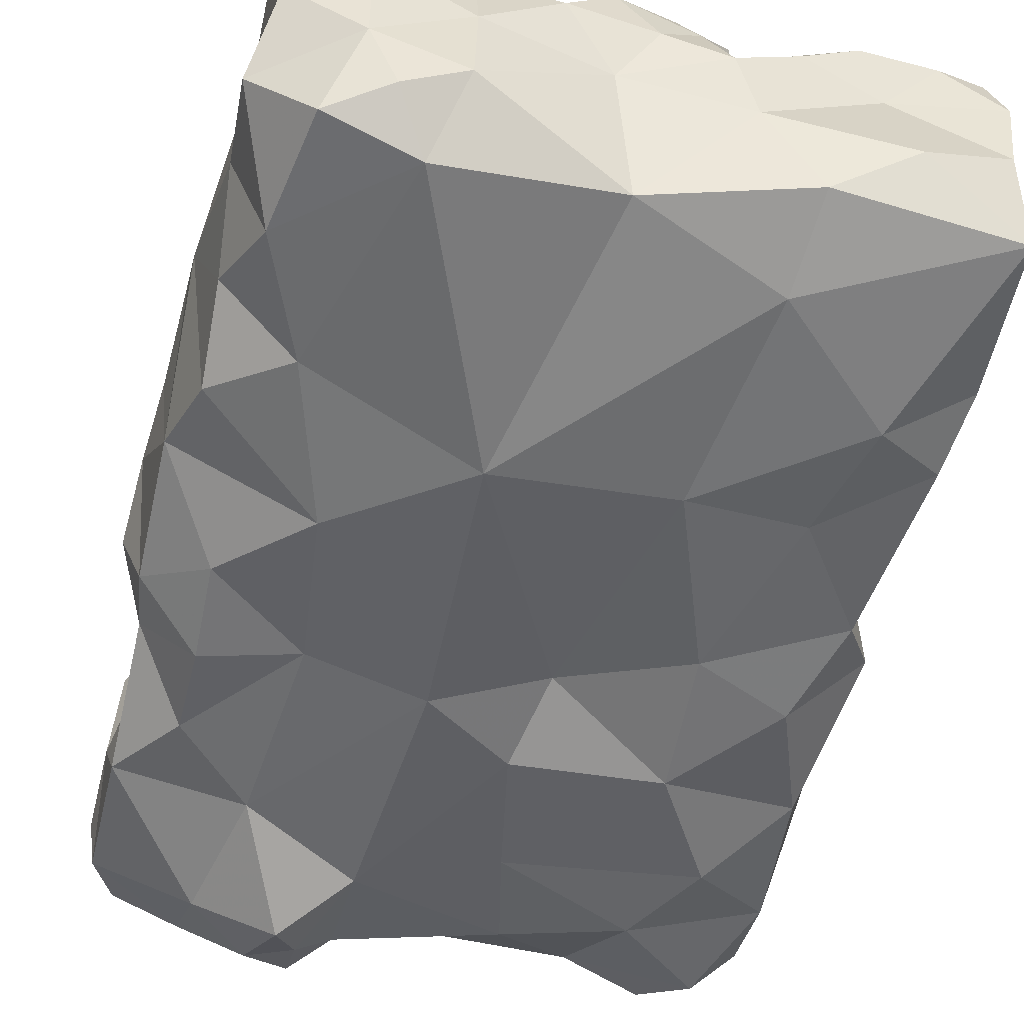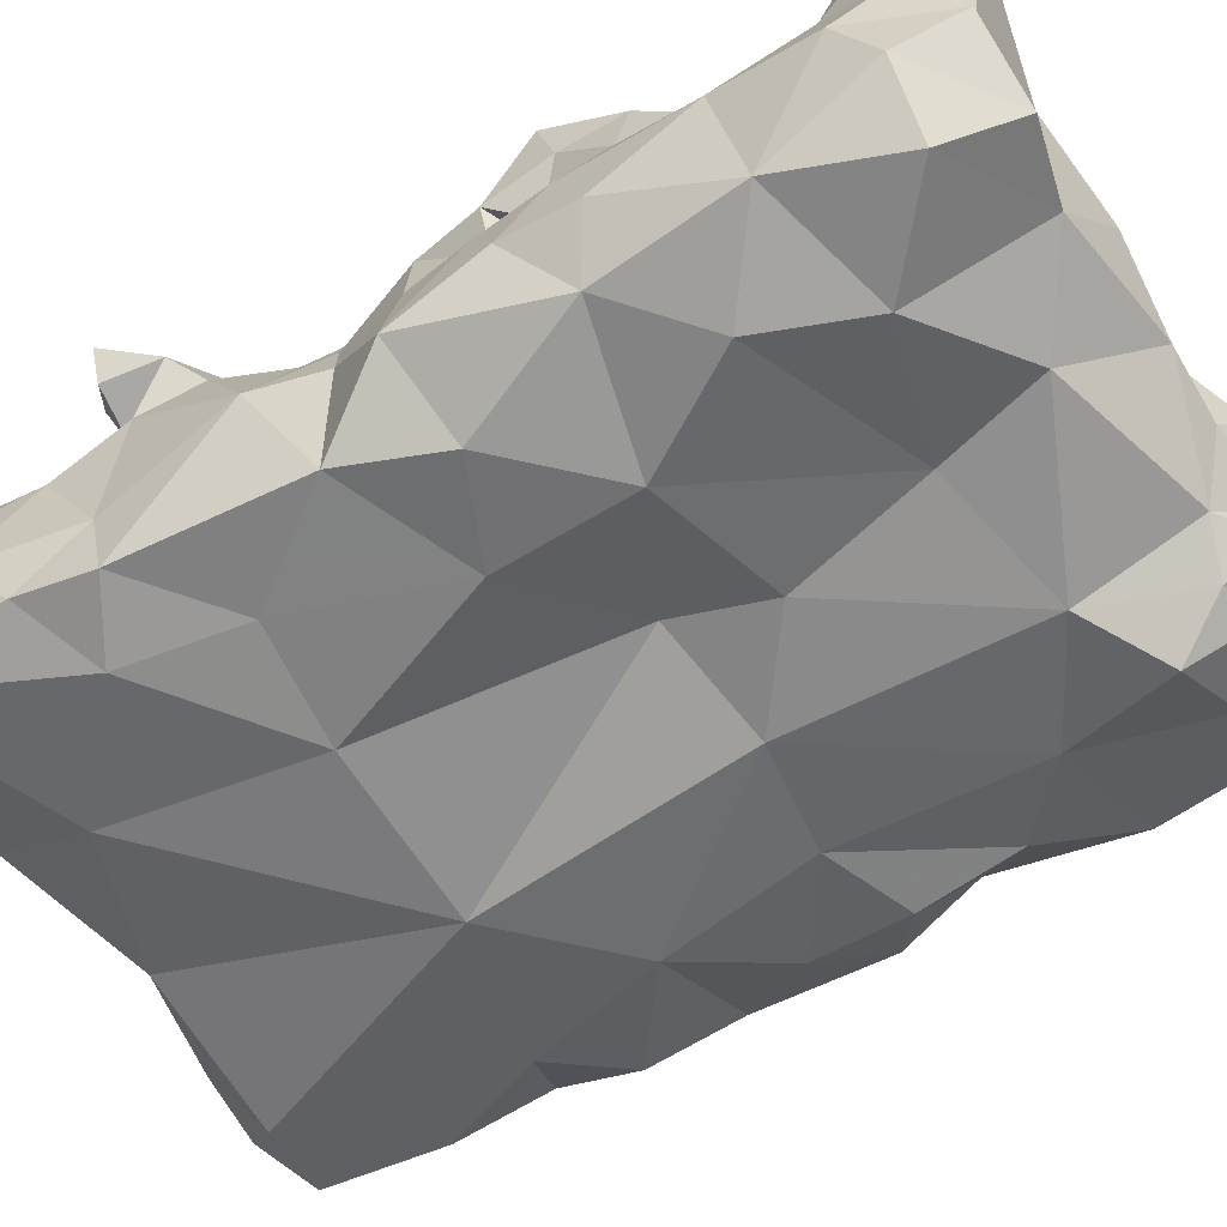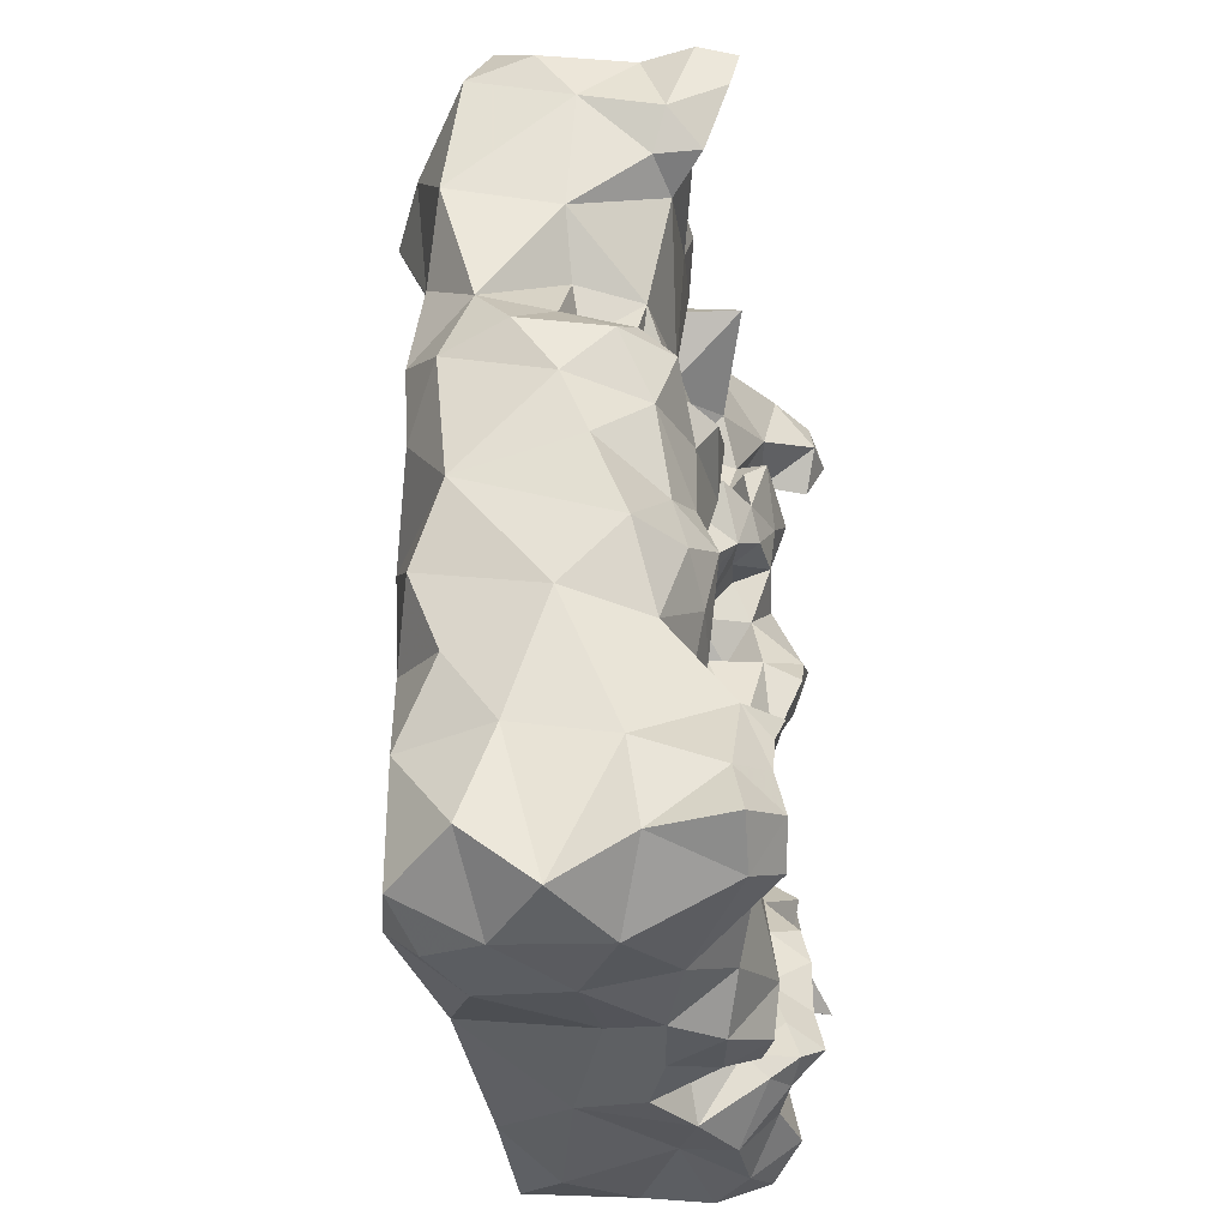
<metadata>
{"format":"obj","ext":"obj","renderer":"f3d","projection":"perspective","resolution":1024,"background":"white","views":[{"elev":-52.4,"azim":166.3,"up":"+Y"},{"elev":-55.0,"azim":-57.2,"up":"+Y"},{"elev":-36.5,"azim":97.2,"up":"+Z"}]}
</metadata>
<code>
v 0.1264 -0.3745 0.3784
v 0.01179 -0.5918 -0.3538
v 0.3096 -0.5556 -0.02416
v 0.2154 -0.3566 -0.1087
v -0.04821 -0.5826 0.1228
v 0.2107 -0.4014 0.2389
v 0.3173 -0.4376 0.003775
v 0.0415 -0.4115 0.1209
v 0.2985 -0.5763 0.3189
v -0.2714 -0.3271 0.2441
v -0.02197 -0.5304 0.5048
v 0.3033 -0.4537 0.418
v -0.2293 -0.6096 -0.2022
v -0.03074 -0.6021 0.2106
v 0.3229 -0.4624 0.06794
v 0.2035 -0.3869 0.4535
v -0.0247 -0.4058 0.2111
v -0.2891 -0.5034 0.5077
v 0.007214 -0.3899 0.211
v 0.01991 -0.4878 0.4933
v 0.003367 -0.4214 0.3435
v -0.1413 -0.3744 0.4874
v 0.07128 -0.6158 0.3669
v 0.194 -0.3623 0.08079
v 0.1638 -0.6109 0.1222
v -0.1706 -0.3549 0.03121
v -0.29 -0.5851 0.2182
v 0.007167 -0.4295 0.2717
v -0.06861 -0.4417 0.5027
v -0.008205 -0.3993 0.1532
v -0.05832 -0.4308 0.03133
v -0.1406 -0.4197 0.1449
v 0.07134 -0.5865 0.4757
v -0.1078 -0.4033 0.2991
v 0.1051 -0.3859 0.257
v -0.1629 -0.6191 0.1854
v -0.2744 -0.5921 0.005533
v -0.1816 -0.6066 0.3802
v -0.1561 -0.4548 -0.1265
v 0.2064 -0.6188 0.426
v 0.2758 -0.3886 0.06351
v 0.05491 -0.6188 0.1421
v 0.06637 -0.634 -0.1103
v -0.1532 -0.5431 0.4929
v 0.08927 -0.4217 -0.03257
v 0.01657 -0.3328 -0.2472
v -0.02143 -0.4593 0.09885
v -0.07898 -0.3869 0.1661
v -0.1571 -0.3584 0.2233
v 0.2367 -0.4192 0.147
v 0.2993 -0.5399 0.183
v 0.1445 -0.4878 0.4969
v -0.02155 -0.3302 0.441
v -0.1983 -0.3451 0.3253
v -0.3111 -0.4634 0.3252
v 0.2342 -0.375 0.3458
v -0.1985 -0.3334 0.1301
v -0.2908 -0.4496 0.07361
v 0.3143 -0.4648 -0.1447
v 0.2631 -0.3262 -0.3859
v 0.2238 -0.6049 -0.1592
v 0.3062 -0.5382 -0.351
v 0.2849 -0.4651 0.2976
v -0.1561 -0.61 0.056
v 0.1534 -0.3761 0.1664
v -0.1212 -0.3595 0.3894
v -0.2133 -0.3235 0.4283
v -0.2476 -0.4017 0.498
v -0.2856 -0.3944 0.4003
v -0.3179 -0.4826 0.4188
v -0.3004 -0.5849 0.3501
v -0.05144 -0.4437 0.3067
v -0.06707 -0.4162 0.3792
v 0.1045 -0.3516 0.09363
v 0.04329 -0.3782 0.1678
v -0.1901 -0.4248 -0.3867
v 0.1804 -0.6209 -0.02199
v 0.1417 -0.4675 -0.406
v -0.02303 -0.4696 -0.09569
v 0.08002 -0.4202 -0.1669
v 0.1666 -0.3483 -0.2698
v -0.06318 -0.4215 -0.2054
v -0.1417 -0.2996 -0.2878
v -0.1491 -0.3393 -0.1708
v -0.2896 -0.4235 -0.2396
v -0.09582 -0.6152 -0.1084
v 0.1685 -0.6166 -0.3586
v 0.1792 -0.6097 0.3046
v -0.04466 -0.3724 -0.3835
v -0.07985 -0.5022 -0.396
v -0.1228 -0.6027 -0.3006
v -0.2926 -0.5808 -0.3758
v 0.02847 -0.4629 -0.3797
v 0.07657 -0.3482 -0.3582
v -0.2231 -0.3445 -0.2427
v -0.2723 -0.3657 -0.1163
v -0.2746 -0.3724 -0.3371
v -0.2912 -0.4704 -0.3863
v -0.3114 -0.5167 -0.2904
v -0.2039 -0.5292 -0.4069
v -0.2906 -0.5186 -0.1804
v -0.2994 -0.478 -0.05417
v -0.263 -0.5946 0.4527
v -0.2665 -0.3536 0.05961
v -0.2618 -0.416 -0.003124
v -0.01358 -0.4324 0.4409
v 0.08303 -0.4109 0.468
v -0.2256 -0.6164 0.2897
v -0.1956 -0.375 -0.05931
v -0.109 -0.3848 -0.0301
v -0.1913 -0.3359 -0.3582
v -0.1139 -0.3606 -0.3379
v -0.1311 -0.3821 -0.2513
v -0.05066 -0.3751 -0.2742
v -0.0115 -0.3214 -0.3256
v -0.1385 -0.4423 -0.2018
v -0.09014 -0.4618 -0.153
v -0.09769 -0.439 -0.0814
v -0.04086 -0.4302 -0.03836
v 0.02675 -0.4613 -0.04093
v 0.05097 -0.4654 -0.113
v 0.02444 -0.4306 0.03604
v -0.143 -0.3902 -0.1029
v -0.1834 -0.3993 -0.1593
v -0.1912 -0.3464 -0.1194
v -0.2148 -0.3206 -0.1787
v -0.3018 -0.3385 -0.1978
v -0.2678 -0.4065 0.1703
v -0.3121 -0.5003 0.162
v -0.3151 -0.542 0.07606
v -0.2448 -0.6069 0.0979
v -0.04222 -0.3339 0.3285
v -0.1217 -0.3171 0.3195
v -0.006272 -0.3927 -0.2268
v 0.0635 -0.3803 -0.2231
v 0.1407 -0.3715 -0.1948
v 0.08851 -0.332 -0.2812
v 0.1374 -0.3312 -0.3301
v 0.1425 -0.3851 -0.3934
v 0.216 -0.302 -0.3202
v 0.2966 -0.4117 -0.2763
v 0.2592 -0.3277 -0.2309
v 0.07214 -0.4074 -0.4031
v 0.1937 -0.3295 -0.2091
v 0.1938 -0.3713 -0.1642
v 0.2786 -0.3873 -0.159
v 0.1378 -0.3999 -0.1282
v 0.2935 -0.3335 -0.3077
v 0.2976 -0.4002 -0.3609
v 0.2243 -0.4251 -0.4124
v 0.2238 -0.5252 -0.4065
v 0.2891 -0.473 -0.3976
v 0.1441 -0.5513 -0.4054
v 0.2508 -0.5992 -0.3735
v 0.2682 -0.5961 -0.2623
v 0.302 -0.5063 -0.2605
v 0.294 -0.5561 -0.1863
v 0.29 -0.5869 -0.104
v -0.1714 -0.3136 -0.2239
v -0.1162 -0.3345 -0.2196
v -0.1159 -0.3382 -0.2694
v -0.1103 -0.3226 -0.3123
v -0.1606 -0.3436 -0.3138
v -0.06983 -0.3524 -0.3149
v -0.07406 -0.4075 -0.3422
v -0.1208 -0.4014 -0.3995
v -0.07593 -0.3423 -0.3619
v -0.03043 -0.3291 -0.369
v -0.06235 -0.4365 -0.4029
v -0.005093 -0.416 -0.3994
v -0.142 -0.3221 -0.3564
v -0.1335 -0.2906 -0.3287
v 0.02834 -0.3628 -0.3958
v 0.1669 -0.3588 -0.1232
v 0.1662 -0.3692 -0.03063
v 0.2556 -0.3778 -0.02368
v 0.3139 -0.405 -0.08183
v -0.2819 -0.4801 0.01245
v 0.2534 -0.6021 0.05851
v 0.2502 -0.6078 0.1488
v 0.2501 -0.5939 0.2411
v 0.3079 -0.5686 0.1079
v 0.00929 -0.4494 0.1424
v 0.04166 -0.4335 0.1897
v -0.1699 -0.3145 0.2726
v -0.1114 -0.3343 0.2596
v -0.08276 -0.3848 0.2308
v -0.04914 -0.3833 0.2909
v -0.1359 -0.3606 0.2962
v -0.1515 -0.3501 0.3426
v -0.1315 -0.4044 0.3529
v 0.04591 -0.3777 0.4008
v -0.171 -0.3711 -0.4004
v -0.2396 -0.3669 -0.3961
v -0.2961 -0.4035 -0.3929
v -0.2989 -0.432 -0.3353
v 0.2422 -0.4686 0.4952
v 0.2976 -0.5597 0.4573
v 0.2108 -0.5653 0.5143
v 0.1492 -0.6137 0.4862
v 0.1304 -0.6511 0.414
v 0.1219 -0.5537 0.5152
v 0.08153 -0.4997 0.5179
v 0.04235 -0.5421 0.503
v -0.2417 -0.3152 -0.1257
v -0.2885 -0.3264 -0.1479
v -0.2634 -0.3047 -0.188
v -0.2537 -0.3514 -0.2036
v -0.2862 -0.3902 -0.1701
v 0.3076 -0.4167 0.1246
v -0.3041 -0.4405 0.4757
v -0.2508 -0.4607 0.4923
v -0.3034 -0.3689 0.4656
v -0.2492 -0.311 0.5117
v -0.2767 -0.3329 0.4188
v -0.2336 -0.3619 0.3807
v -0.2663 -0.3932 0.3089
v -0.2577 -0.2712 0.4517
v -0.3038 -0.308 0.4674
v -0.285 -0.3976 0.2396
v -0.1328 -0.2992 -0.2432
v -0.05605 -0.5883 0.3404
v -0.07781 -0.5809 0.4382
v -0.09255 -0.4236 -0.2824
v -0.2321 -0.3504 -0.09359
v 0.1978 -0.5803 -0.3986
v -0.3097 -0.5426 0.4537
v -0.2987 -0.5793 -0.2369
v -0.2505 -0.3201 -0.3581
v -0.2292 -0.5557 0.5136
v -0.05026 -0.4155 0.2528
v -0.2908 -0.5915 -0.1633
v -0.2044 -0.6004 -0.09503
v -0.233 -0.3506 -0.003437
v -0.2518 -0.3805 -0.04876
v -0.218 -0.3288 0.04604
v -0.2465 -0.3081 0.09821
v -0.2795 -0.3595 0.1246
v -0.2799 -0.2924 0.1709
v -0.2315 -0.2951 0.148
v -0.2199 -0.3449 0.1957
v -0.1863 -0.397 0.1825
v -0.1836 -0.3878 0.1268
v -0.1408 -0.4126 0.0697
v 0.2662 -0.3697 0.1225
v 0.2139 -0.3754 0.128
v 0.1696 -0.3441 0.1258
v 0.183 -0.4159 0.1453
v 0.12 -0.3427 0.1432
v 0.09852 -0.3686 0.1964
v -0.1387 -0.3077 -0.2077
v -0.2792 -0.2765 0.495
v -0.1106 -0.3112 -0.3454
v -0.1146 -0.3389 -0.3622
v -0.1302 -0.5755 -0.3857
v 0.09695 -0.3676 0.4296
v -0.1105 -0.3489 0.2132
v -0.136 -0.3284 0.2318
v -0.1791 -0.3213 0.2304
v -0.2016 -0.3612 0.2347
v -0.2179 -0.3226 0.2618
v -0.2043 -0.3045 0.3028
v 0.2826 -0.3983 0.4766
v 0.2981 -0.373 0.399
v 0.2362 -0.3533 0.4077
v 0.2472 -0.321 0.4862
v 0.2863 -0.3154 0.4317
v 0.2951 -0.3452 0.4765
v 0.2688 -0.3422 0.368
v 0.2782 -0.3878 0.3585
v -0.3022 -0.2634 0.458
v -0.2887 -0.2834 0.4127
v 0.2833 -0.3054 0.4721
v -0.105 -0.3402 0.2957
v 0.3044 -0.4929 0.4756
v 0.2732 -0.5374 0.5172
v 0.2761 -0.4015 0.1502
v 0.2813 -0.4704 0.1727
v 0.3261 -0.5032 0.1285
v -0.07402 -0.4014 -0.06045
v -0.2083 -0.2961 0.1124
v -0.1788 -0.4483 -0.1715
v -0.1393 -0.4706 -0.1659
v 0.1064 -0.6006 0.5082
v 0.1061 -0.6192 0.4621
v -0.2016 -0.3101 -0.1394
v 0.2472 -0.4636 0.236
v 0.2302 -0.4573 0.185
v -0.2857 -0.3492 -0.3817
v 0.2157 -0.3434 -0.05086
v 0.2586 -0.365 -0.0766
v 0.21 -0.3619 -0.001208
v -0.2741 -0.3251 -0.2145
v -0.3085 -0.2886 -0.2055
v 0.2679 -0.2957 -0.3396
v 0.2565 -0.3052 -0.293
v 0.209 -0.3138 -0.2673
v 0.2287 -0.3003 -0.3659
v 0.3111 -0.3238 -0.359
v 0.2238 -0.2956 -0.2253
v 0.2442 -0.3038 -0.2565
v -0.07525 -0.3587 0.2654
v -0.3059 -0.4491 0.2036
v -0.3154 -0.5166 0.2352
v -0.2983 -0.4466 0.1348
v -0.2821 -0.3504 0.189
v -0.2295 -0.3738 0.1513
v -0.2118 -0.416 0.1494
v -0.2185 -0.3928 0.1235
v -0.2631 -0.4019 0.1253
f 85 208 95
f 26 243 244
f 172 171 163
f 83 162 172
f 83 172 163
f 45 175 147
f 231 72 188
f 231 188 28
f 18 211 70
f 18 212 211
f 117 283 39
f 58 178 130
f 290 176 291
f 81 297 140
f 57 309 243
f 41 15 7
f 208 293 207
f 208 127 293
f 25 77 179
f 133 189 274
f 20 204 203
f 8 122 47
f 183 8 47
f 47 32 48
f 5 42 14
f 190 54 216
f 213 214 219
f 213 219 215
f 28 19 17
f 19 30 17
f 28 35 19
f 186 258 185
f 21 188 72
f 28 188 21
f 1 35 192
f 21 192 35
f 69 55 70
f 133 190 189
f 29 22 44
f 217 216 54
f 66 67 22
f 55 69 217
f 73 191 66
f 190 191 189
f 261 10 217
f 193 111 171
f 90 100 76
f 255 100 90
f 76 193 166
f 195 194 76
f 17 231 28
f 9 198 40
f 9 12 198
f 40 198 199
f 52 199 197
f 203 202 52
f 11 29 44
f 223 11 44
f 40 199 200
f 187 34 231
f 136 80 147
f 80 121 147
f 121 45 147
f 131 130 37
f 178 37 130
f 64 131 37
f 295 299 60
f 148 299 295
f 150 60 149
f 145 174 4
f 93 78 153
f 2 93 153
f 158 59 3
f 157 59 158
f 157 158 61
f 71 227 70
f 71 103 227
f 155 61 87
f 156 59 157
f 86 13 91
f 169 170 93
f 225 205 96
f 125 205 225
f 242 241 260
f 61 158 77
f 158 3 77
f 162 161 112
f 126 159 95
f 126 84 159
f 222 36 14
f 113 224 112
f 113 160 84
f 113 161 160
f 235 225 96
f 109 225 235
f 113 112 161
f 95 159 83
f 95 83 163
f 103 230 227
f 95 163 111
f 37 233 64
f 109 125 225
f 153 226 87
f 151 226 153
f 87 154 155
f 226 154 87
f 169 165 89
f 169 89 170
f 76 166 90
f 90 169 93
f 168 89 167
f 168 167 164
f 126 208 207
f 143 170 173
f 93 170 143
f 115 168 164
f 145 136 174
f 147 174 136
f 192 21 73
f 192 73 106
f 108 36 222
f 98 196 195
f 98 195 76
f 163 171 111
f 205 207 206
f 205 126 207
f 196 97 195
f 205 206 96
f 201 88 40
f 23 88 201
f 218 252 214
f 219 214 252
f 90 93 2
f 107 256 192
f 1 192 256
f 200 201 40
f 285 201 200
f 231 34 72
f 217 69 216
f 44 22 212
f 38 44 103
f 32 243 308
f 32 244 243
f 212 22 68
f 66 191 190
f 67 190 216
f 66 190 67
f 17 187 231
f 17 48 187
f 191 34 189
f 271 272 219
f 271 218 272
f 263 12 264
f 274 189 186
f 67 218 214
f 215 218 67
f 128 308 310
f 128 310 305
f 255 92 100
f 91 92 255
f 54 261 217
f 265 266 267
f 282 116 124
f 296 148 295
f 296 295 140
f 161 221 160
f 305 310 58
f 242 260 49
f 165 112 224
f 117 82 116
f 224 113 82
f 116 82 113
f 228 101 99
f 228 99 92
f 13 228 92
f 13 92 91
f 95 229 97
f 95 111 229
f 229 111 194
f 128 303 220
f 141 148 142
f 296 142 148
f 284 200 202
f 284 285 200
f 285 23 201
f 229 194 289
f 229 289 97
f 102 209 101
f 105 104 234
f 235 96 102
f 105 234 235
f 109 235 234
f 105 235 102
f 162 253 172
f 171 172 253
f 304 129 27
f 236 26 234
f 236 234 104
f 258 257 49
f 258 186 257
f 303 129 304
f 110 109 26
f 244 110 26
f 104 237 236
f 241 261 260
f 241 10 261
f 260 259 49
f 272 215 219
f 272 218 215
f 32 47 244
f 244 47 31
f 31 110 244
f 278 50 288
f 197 276 275
f 198 275 276
f 75 250 249
f 19 250 75
f 12 63 270
f 56 270 63
f 176 177 291
f 75 249 74
f 75 74 8
f 300 142 301
f 300 301 297
f 19 35 250
f 291 146 4
f 35 6 65
f 248 65 6
f 251 160 221
f 159 251 221
f 84 160 251
f 159 84 251
f 254 193 171
f 253 254 171
f 253 112 254
f 166 193 254
f 112 166 254
f 2 255 90
f 91 255 2
f 1 256 16
f 107 16 256
f 32 242 257
f 49 257 242
f 48 32 257
f 48 257 187
f 105 58 104
f 238 237 104
f 260 261 259
f 185 259 261
f 217 10 220
f 263 268 266
f 262 54 190
f 133 262 190
f 133 185 262
f 262 261 54
f 185 261 262
f 57 241 307
f 57 240 241
f 16 197 263
f 268 264 267
f 297 296 140
f 139 60 150
f 298 60 139
f 219 252 271
f 218 271 252
f 133 274 186
f 133 186 185
f 268 267 273
f 266 273 267
f 266 268 273
f 102 96 209
f 197 199 276
f 198 276 199
f 25 180 181
f 180 182 51
f 180 179 182
f 25 179 180
f 210 279 15
f 210 278 279
f 182 15 279
f 51 279 278
f 182 279 51
f 118 123 280
f 110 280 123
f 118 280 119
f 110 119 280
f 240 281 237
f 240 57 281
f 281 236 237
f 281 57 236
f 289 194 195
f 289 195 97
f 56 63 6
f 287 6 63
f 287 288 6
f 25 181 88
f 278 287 51
f 278 288 287
f 304 71 55
f 301 142 296
f 301 296 297
f 292 290 175
f 292 176 290
f 174 290 4
f 175 290 174
f 41 7 176
f 292 41 176
f 206 207 294
f 206 294 127
f 293 127 294
f 293 294 207
f 305 58 130
f 129 305 130
f 306 10 239
f 241 239 10
f 298 295 60
f 140 295 298
f 149 299 148
f 60 299 149
f 34 302 189
f 34 187 302
f 302 186 189
f 144 142 300
f 144 300 297
f 306 239 238
f 307 308 128
f 307 242 308
f 220 306 128
f 128 306 238
f 307 128 238
f 57 307 309
f 241 242 307
f 32 308 242
f 310 238 104
f 128 305 303
f 129 303 305
f 138 81 140
f 23 33 223
f 206 208 209
f 206 209 96
f 46 114 134
f 46 115 114
f 143 173 94
f 208 126 95
f 45 122 74
f 8 30 75
f 230 18 227
f 230 212 18
f 308 309 310
f 22 67 214
f 68 22 214
f 62 156 155
f 9 51 63
f 181 51 9
f 72 191 73
f 9 63 12
f 135 80 136
f 5 36 64
f 8 74 122
f 79 120 121
f 134 80 135
f 5 64 86
f 118 117 39
f 23 285 33
f 269 267 264
f 269 265 267
f 232 13 233
f 125 286 205
f 126 205 286
f 232 228 13
f 232 101 228
f 258 49 259
f 258 259 185
f 165 224 114
f 53 22 29
f 38 108 222
f 177 146 291
f 177 59 146
f 264 12 270
f 120 45 121
f 156 152 141
f 155 154 62
f 151 62 154
f 52 202 199
f 200 199 202
f 178 105 102
f 31 119 110
f 193 194 111
f 193 76 194
f 152 150 149
f 152 149 141
f 46 135 137
f 85 95 97
f 72 34 191
f 92 98 100
f 92 99 98
f 27 71 304
f 27 108 71
f 198 12 275
f 107 192 106
f 23 42 88
f 14 42 23
f 182 3 15
f 179 3 182
f 9 40 88
f 240 239 241
f 79 117 118
f 43 86 91
f 43 91 2
f 100 98 76
f 83 159 221
f 161 83 221
f 227 18 70
f 151 154 226
f 196 99 85
f 215 69 213
f 46 134 135
f 202 204 33
f 203 204 202
f 173 168 115
f 173 89 168
f 170 89 173
f 246 50 245
f 17 30 48
f 151 150 152
f 79 119 120
f 5 86 43
f 43 42 5
f 263 264 268
f 288 50 6
f 248 6 50
f 109 110 123
f 39 283 282
f 117 116 283
f 39 124 123
f 138 140 298
f 138 298 139
f 123 124 125
f 109 123 125
f 125 124 84
f 210 15 41
f 196 85 97
f 58 310 104
f 36 131 64
f 36 27 131
f 131 27 130
f 129 130 27
f 148 141 149
f 187 257 302
f 186 302 257
f 209 85 101
f 247 65 248
f 220 10 306
f 44 212 230
f 103 44 230
f 94 115 137
f 46 137 115
f 85 209 208
f 145 4 146
f 50 246 248
f 14 23 222
f 45 74 175
f 24 175 74
f 94 138 139
f 137 138 94
f 137 81 138
f 250 65 249
f 93 143 78
f 143 139 78
f 155 156 157
f 155 157 61
f 143 94 139
f 308 243 309
f 246 24 247
f 246 247 248
f 146 141 142
f 145 146 142
f 136 144 81
f 136 145 144
f 144 145 142
f 59 141 146
f 156 141 59
f 56 269 270
f 56 265 269
f 166 165 169
f 166 169 90
f 24 292 175
f 43 61 77
f 121 134 82
f 82 134 114
f 82 114 224
f 53 73 66
f 53 66 22
f 71 70 55
f 204 11 33
f 223 33 11
f 304 55 303
f 220 303 55
f 216 69 215
f 14 36 5
f 20 11 204
f 1 265 56
f 1 16 265
f 108 27 36
f 180 51 181
f 220 55 217
f 277 278 210
f 277 50 278
f 213 69 211
f 68 213 211
f 238 239 237
f 240 237 239
f 120 122 45
f 266 265 16
f 266 16 263
f 47 48 30
f 183 47 30
f 71 38 103
f 78 151 153
f 183 30 8
f 38 223 44
f 162 112 253
f 43 2 87
f 20 106 29
f 11 20 29
f 63 51 287
f 101 85 99
f 151 78 150
f 21 72 73
f 245 277 210
f 245 50 277
f 35 56 6
f 35 1 56
f 26 109 234
f 150 78 139
f 121 80 134
f 37 102 232
f 37 232 233
f 178 58 105
f 64 233 86
f 167 165 164
f 167 89 165
f 212 68 211
f 144 297 81
f 232 102 101
f 310 307 238
f 310 309 307
f 53 106 73
f 53 29 106
f 222 223 38
f 119 31 122
f 119 122 120
f 15 3 7
f 77 3 179
f 99 196 98
f 107 106 20
f 108 38 71
f 23 223 222
f 57 26 236
f 57 243 26
f 247 24 74
f 47 122 31
f 79 118 119
f 164 114 115
f 165 114 164
f 88 181 9
f 37 178 102
f 206 127 208
f 162 83 161
f 165 166 112
f 86 233 13
f 113 84 116
f 124 116 84
f 68 214 213
f 42 77 25
f 42 43 77
f 290 291 4
f 39 123 118
f 107 20 203
f 52 107 203
f 174 147 175
f 245 210 41
f 42 25 88
f 2 153 87
f 16 52 197
f 79 82 117
f 79 121 82
f 94 173 115
f 43 87 61
f 275 263 197
f 275 12 263
f 247 249 65
f 247 74 249
f 67 216 215
f 21 35 28
f 125 84 286
f 126 286 84
f 24 245 41
f 24 246 245
f 270 269 264
f 283 116 282
f 7 177 176
f 7 3 177
f 24 41 292
f 282 124 39
f 284 202 33
f 284 33 285
f 52 16 107
f 70 211 69
f 62 151 152
f 62 152 156
f 137 136 81
f 137 135 136
f 19 75 30
f 177 3 59
f 250 35 65

</code>
